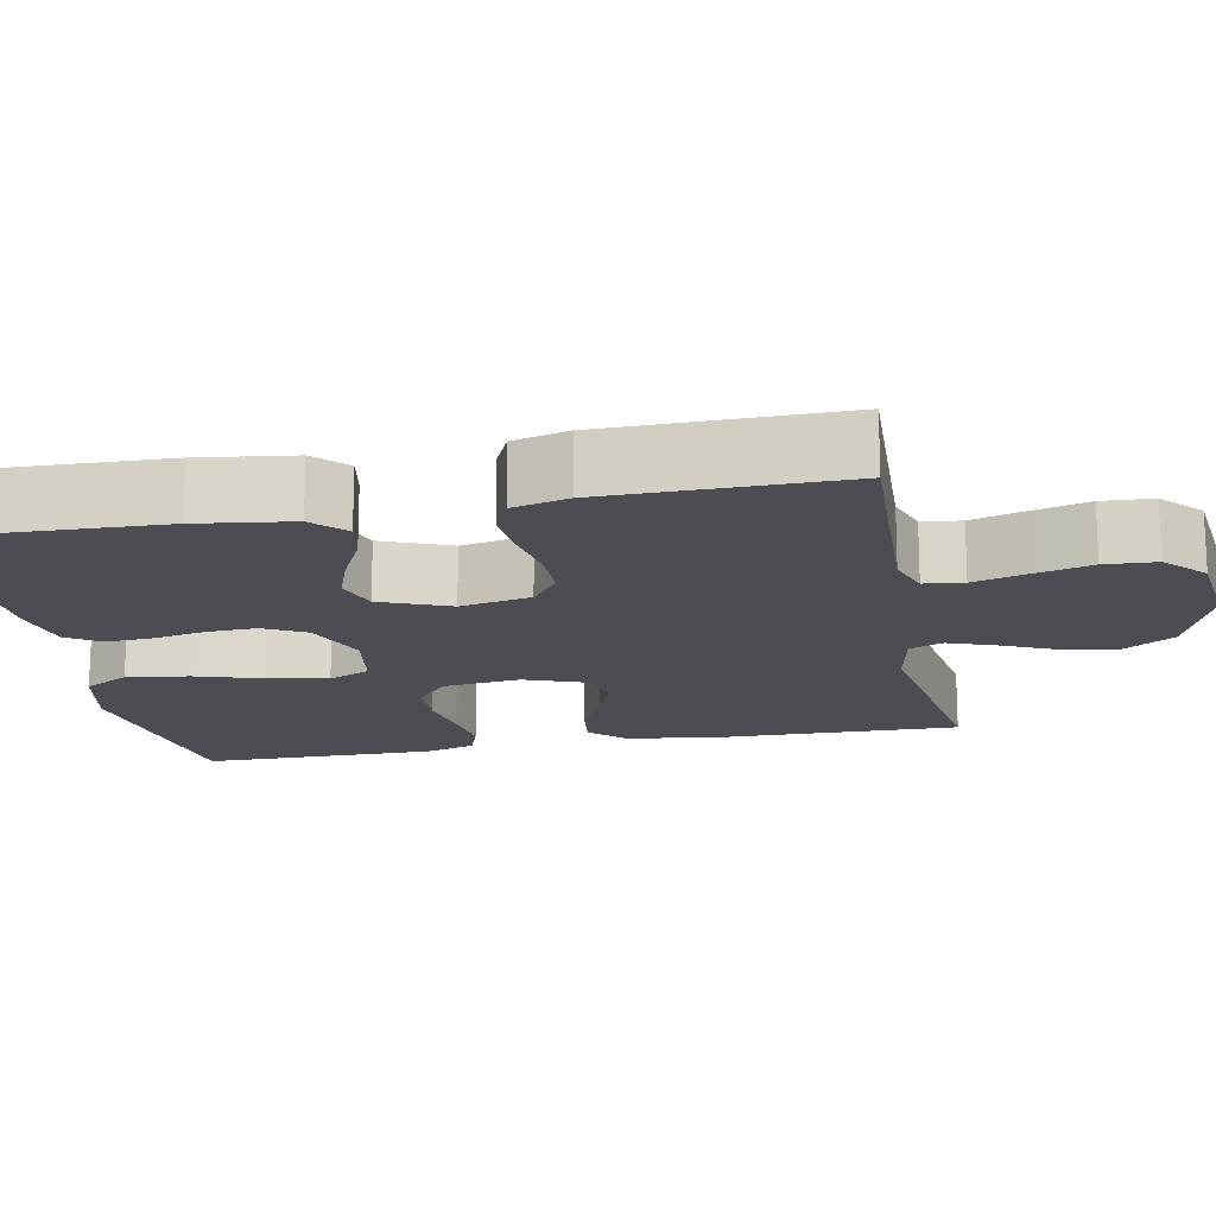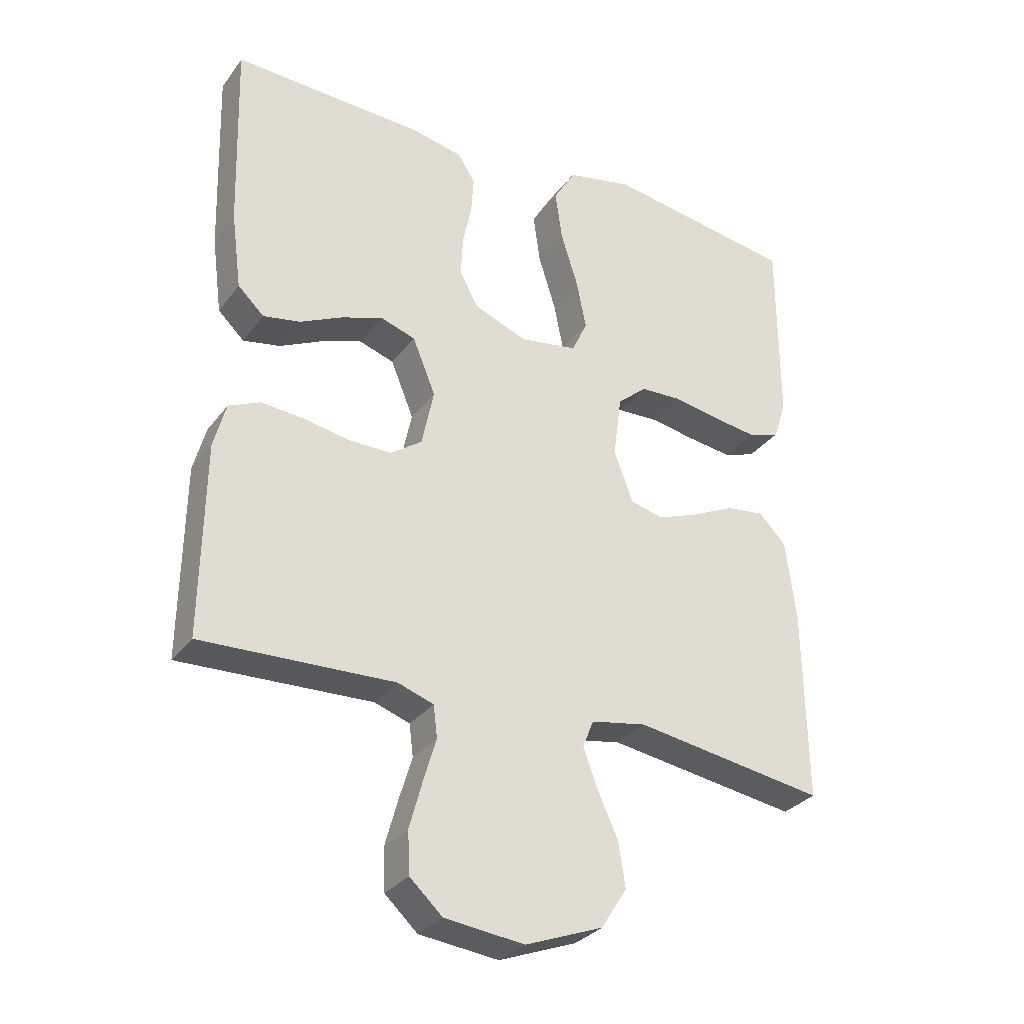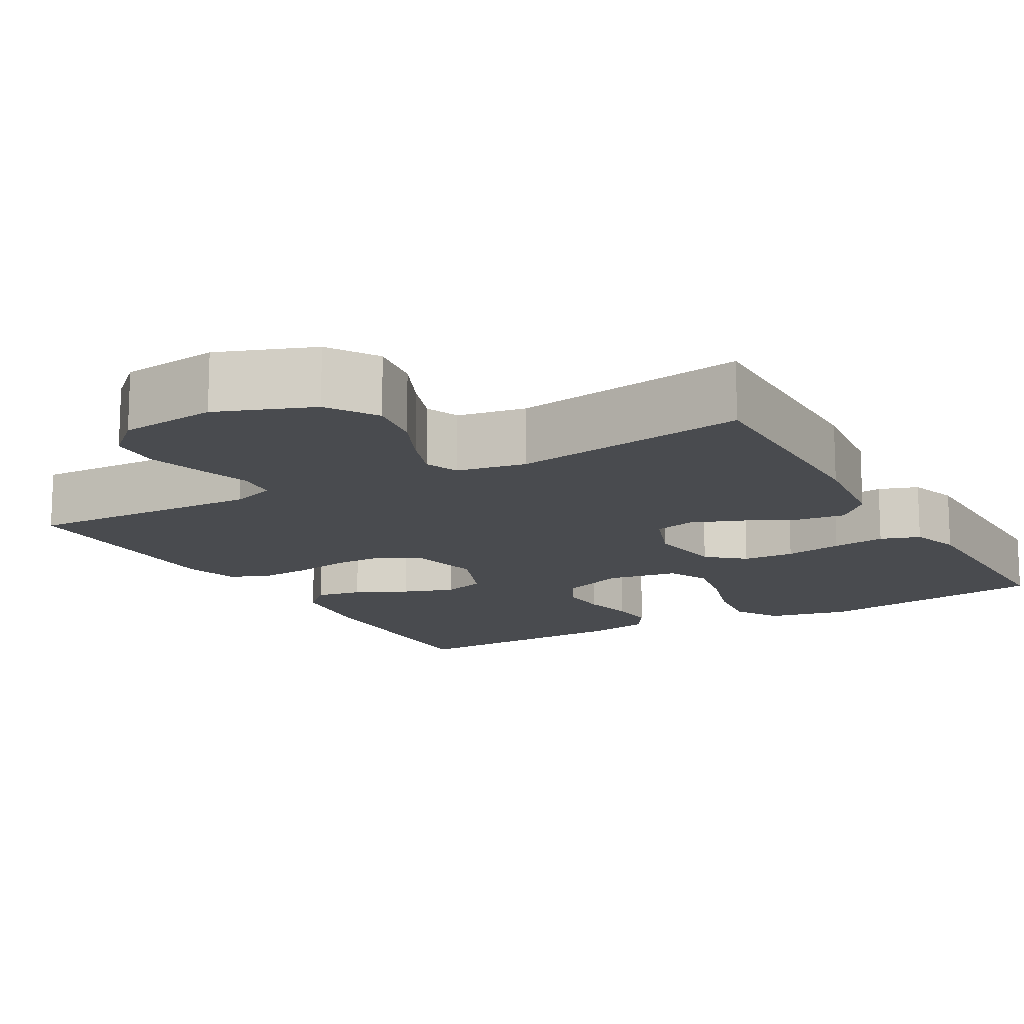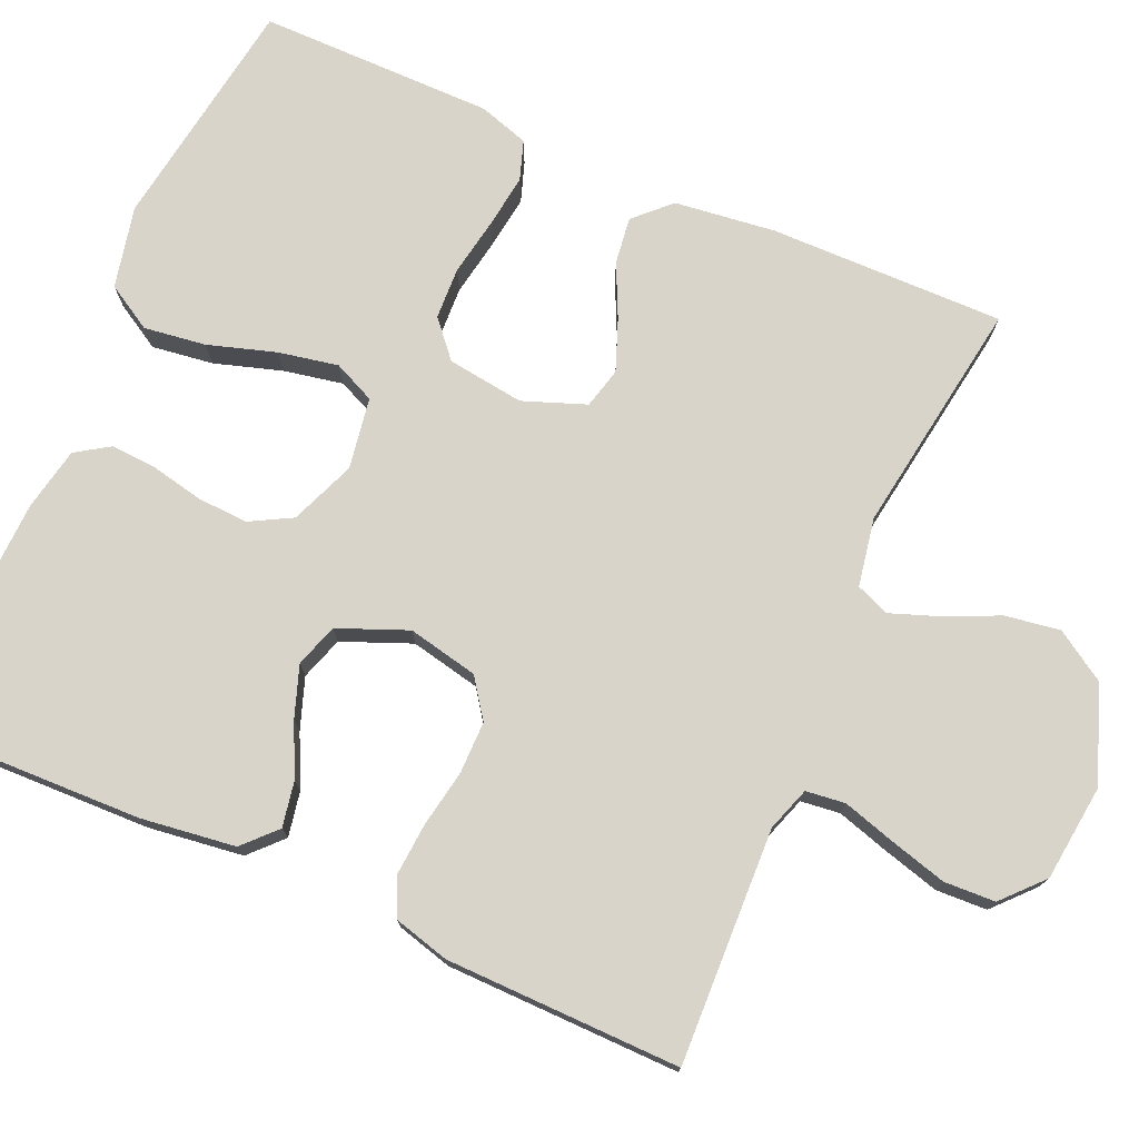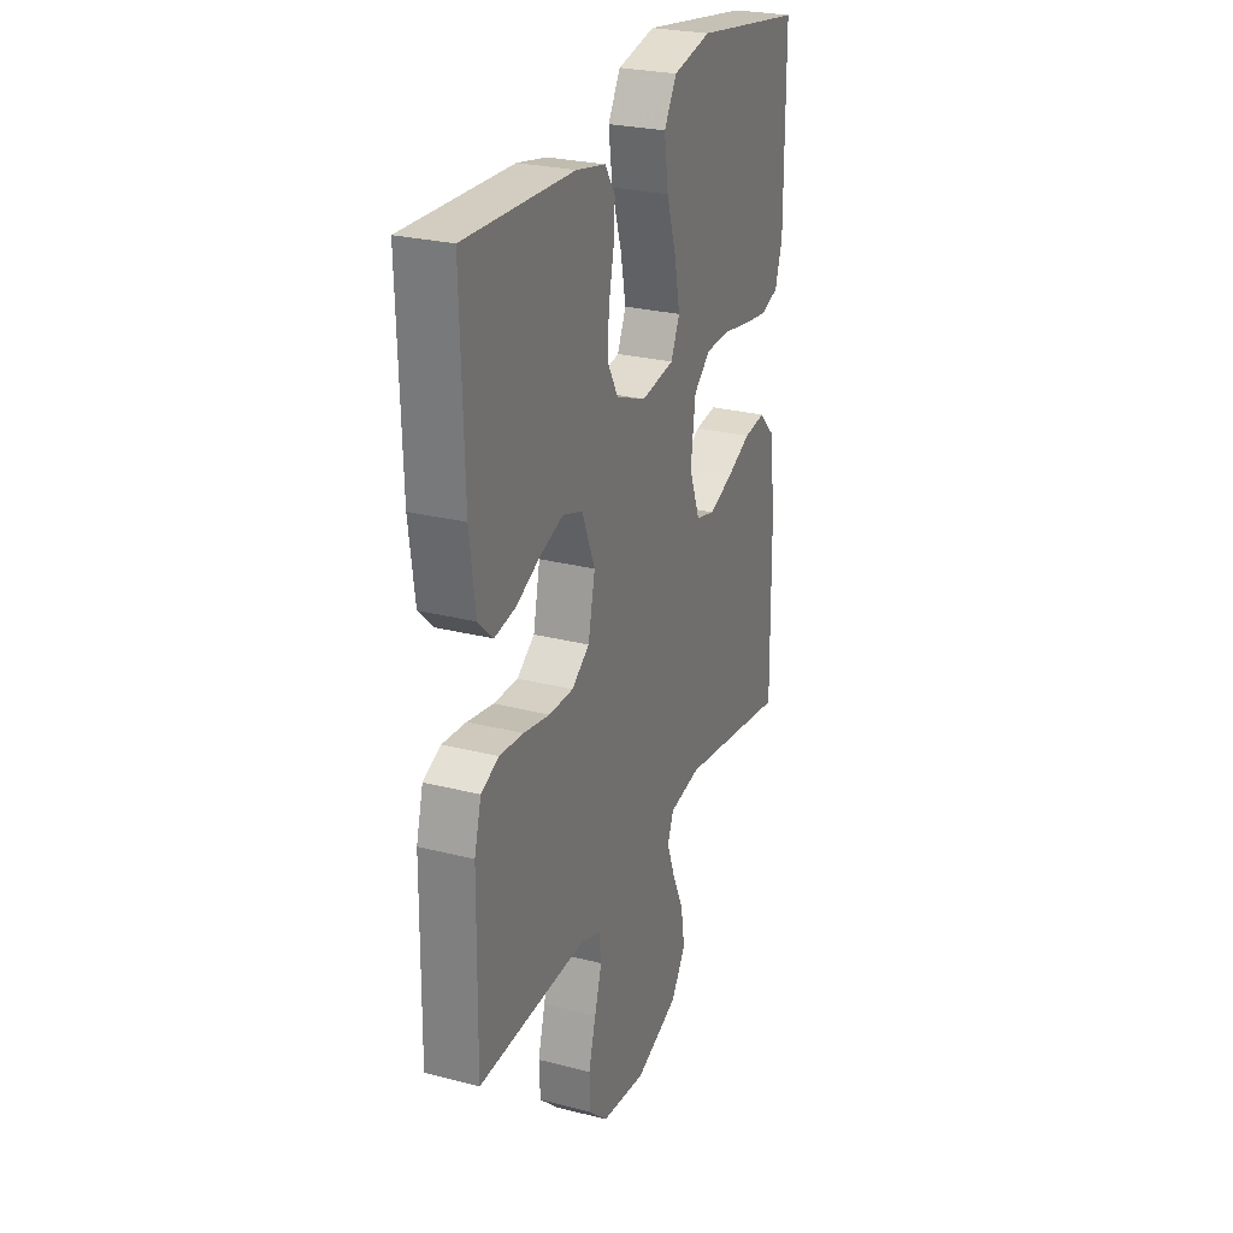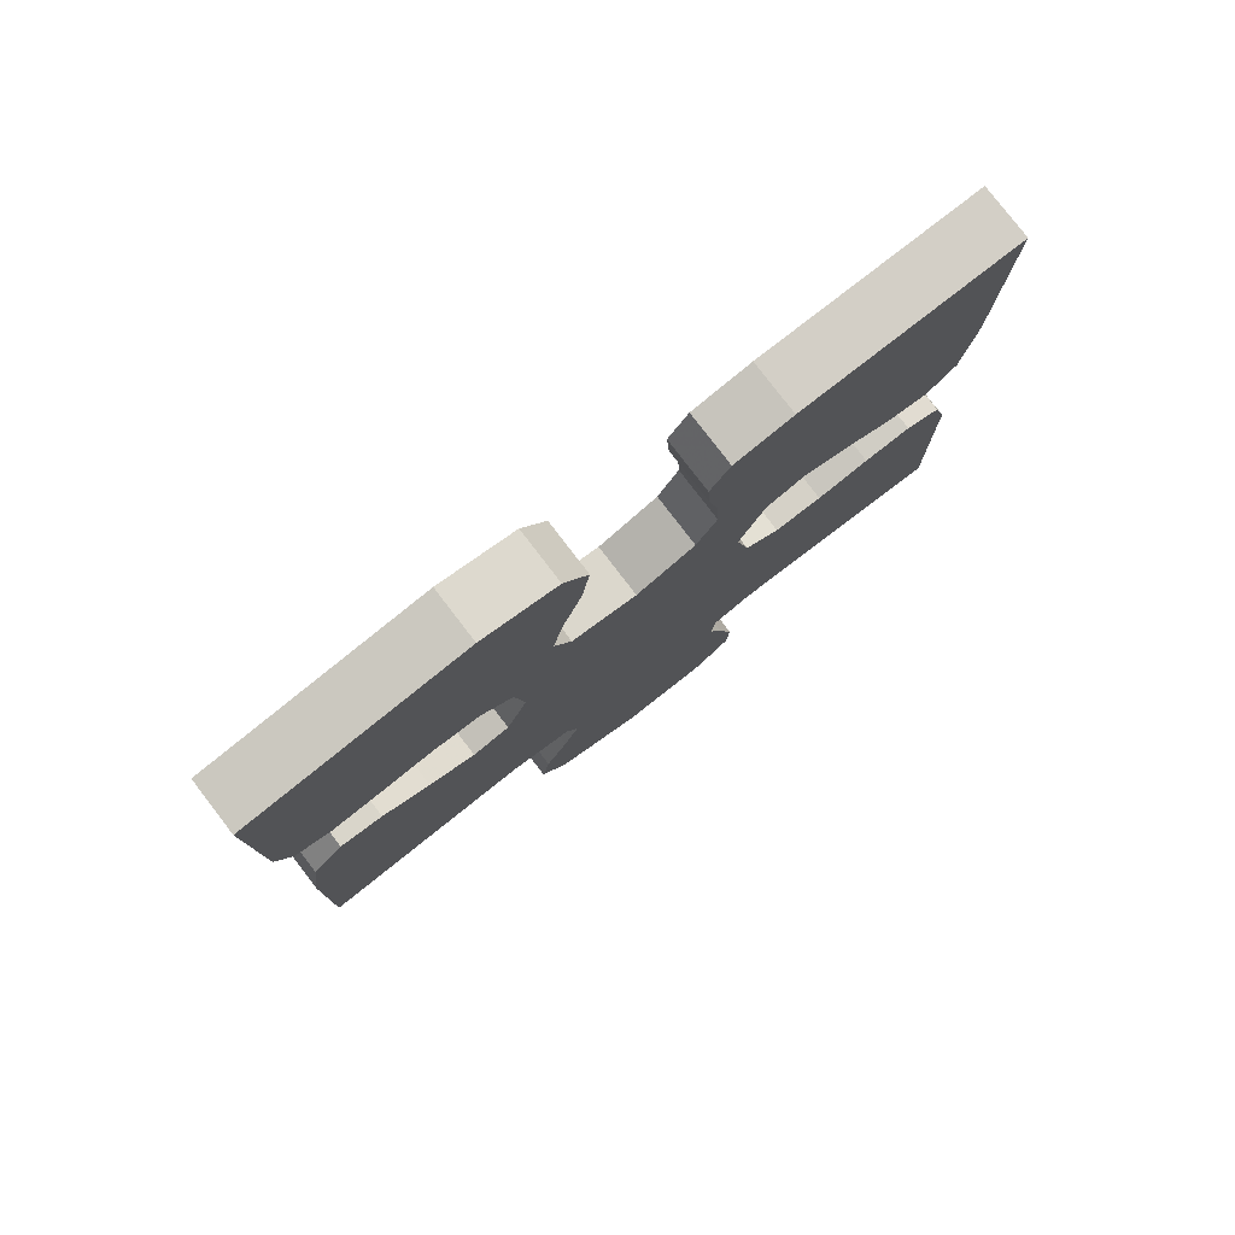
<metadata>
{"format":"obj","ext":"obj","renderer":"f3d","projection":"perspective","resolution":1024,"background":"white","views":[{"elev":-16.4,"azim":100.9,"up":"+Y"},{"elev":-31.0,"azim":149.8,"up":"+Z"},{"elev":-14.2,"azim":-150.2,"up":"+Y"},{"elev":75.2,"azim":113.8,"up":"+Y"},{"elev":26.3,"azim":112.1,"up":"+Z"},{"elev":79.7,"azim":-37.5,"up":"+Z"}]}
</metadata>
<code>
v -0.5 0.07 -0.5
v -0.496 0.07 -0.2
v -0.48 0.07 -0.072
v -0.437 0.07 -0.028
v -0.377 0.07 -0.036
v -0.31 0.07 -0.068
v -0.245 0.07 -0.093
v -0.193 0.07 -0.08
v -0.163 0.07 0
v -0.176 0.07 0.098
v -0.222 0.07 0.138
v -0.288 0.07 0.141
v -0.362 0.07 0.128
v -0.43 0.07 0.119
v -0.48 0.07 0.136
v -0.5 0.07 0.2
v -0.5 0.07 0.5
v -0.2 0.07 0.545
v -0.096 0.07 0.522
v -0.062 0.07 0.464
v -0.073 0.07 0.385
v -0.1 0.07 0.299
v -0.115 0.07 0.223
v -0.091 0.07 0.17
v 0 0.07 0.155
v 0.083 0.07 0.188
v 0.112 0.07 0.241
v 0.109 0.07 0.305
v 0.095 0.07 0.372
v 0.091 0.07 0.431
v 0.119 0.07 0.474
v 0.2 0.07 0.49
v 0.5 0.07 0.5
v 0.491 0.07 0.2
v 0.475 0.07 0.079
v 0.434 0.07 0.04
v 0.376 0.07 0.051
v 0.31 0.07 0.083
v 0.245 0.07 0.106
v 0.19 0.07 0.088
v 0.154 0.07 0
v 0.173 0.07 -0.09
v 0.222 0.07 -0.125
v 0.289 0.07 -0.125
v 0.362 0.07 -0.112
v 0.428 0.07 -0.107
v 0.477 0.07 -0.129
v 0.496 0.07 -0.2
v 0.5 0.07 -0.5
v 0.2 0.07 -0.488
v 0.144 0.07 -0.507
v 0.138 0.07 -0.557
v 0.158 0.07 -0.624
v 0.178 0.07 -0.697
v 0.175 0.07 -0.762
v 0.124 0.07 -0.809
v 0 0.07 -0.823
v -0.121 0.07 -0.777
v -0.161 0.07 -0.714
v -0.15 0.07 -0.644
v -0.118 0.07 -0.574
v -0.096 0.07 -0.514
v -0.113 0.07 -0.471
v -0.2 0.07 -0.455
v -0.5 0 -0.5
v -0.496 0 -0.2
v -0.48 0 -0.072
v -0.437 0 -0.028
v -0.377 0 -0.036
v -0.31 0 -0.068
v -0.245 0 -0.093
v -0.193 0 -0.08
v -0.163 0 0
v -0.176 0 0.098
v -0.222 0 0.138
v -0.288 0 0.141
v -0.362 0 0.128
v -0.43 0 0.119
v -0.48 0 0.136
v -0.5 0 0.2
v -0.5 0 0.5
v -0.2 0 0.545
v -0.096 0 0.522
v -0.062 0 0.464
v -0.073 0 0.385
v -0.1 0 0.299
v -0.115 0 0.223
v -0.091 0 0.17
v 0 0 0.155
v 0.083 0 0.188
v 0.112 0 0.241
v 0.109 0 0.305
v 0.095 0 0.372
v 0.091 0 0.431
v 0.119 0 0.474
v 0.2 0 0.49
v 0.5 0 0.5
v 0.491 0 0.2
v 0.475 0 0.079
v 0.434 0 0.04
v 0.376 0 0.051
v 0.31 0 0.083
v 0.245 0 0.106
v 0.19 0 0.088
v 0.154 0 0
v 0.173 0 -0.09
v 0.222 0 -0.125
v 0.289 0 -0.125
v 0.362 0 -0.112
v 0.428 0 -0.107
v 0.477 0 -0.129
v 0.496 0 -0.2
v 0.5 0 -0.5
v 0.2 0 -0.488
v 0.144 0 -0.507
v 0.138 0 -0.557
v 0.158 0 -0.624
v 0.178 0 -0.697
v 0.175 0 -0.762
v 0.124 0 -0.809
v 0 0 -0.823
v -0.121 0 -0.777
v -0.161 0 -0.714
v -0.15 0 -0.644
v -0.118 0 -0.574
v -0.096 0 -0.514
v -0.113 0 -0.471
v -0.2 0 -0.455
f 59 60 61
f 58 59 61
f 57 58 61
f 56 57 61
f 55 56 61
f 54 55 61
f 53 54 61
f 52 53 61
f 51 52 61 62
f 50 51 62 63
f 50 63 64
f 49 50 64
f 48 49 64
f 47 48 64
f 46 47 64
f 45 46 64
f 44 45 64
f 36 37 38
f 35 36 38
f 34 35 38
f 33 34 38
f 32 33 38
f 31 32 38
f 30 31 38
f 29 30 38
f 28 29 38
f 27 28 38 39
f 26 27 39 40
f 20 21 22
f 19 20 22
f 18 19 22
f 17 18 22
f 16 17 22
f 15 16 22
f 14 15 22
f 13 14 22
f 12 13 22
f 11 12 22 23
f 10 11 23 24
f 4 5 6
f 3 4 6
f 2 3 6
f 1 2 6
f 64 1 6
f 64 6 7
f 43 44 64
f 64 7 8
f 43 64 8
f 42 43 8
f 41 42 8 9
f 40 41 9
f 26 40 9
f 25 26 9
f 9 10 24 25
f 125 124 123
f 125 123 122
f 125 122 121
f 125 121 120
f 125 120 119
f 125 119 118
f 125 118 117
f 125 117 116
f 126 125 116 115
f 127 126 115 114
f 128 127 114
f 128 114 113
f 128 113 112
f 128 112 111
f 128 111 110
f 128 110 109
f 128 109 108
f 102 101 100
f 102 100 99
f 102 99 98
f 102 98 97
f 102 97 96
f 102 96 95
f 102 95 94
f 102 94 93
f 102 93 92
f 103 102 92 91
f 104 103 91 90
f 86 85 84
f 86 84 83
f 86 83 82
f 86 82 81
f 86 81 80
f 86 80 79
f 86 79 78
f 86 78 77
f 86 77 76
f 87 86 76 75
f 88 87 75 74
f 70 69 68
f 70 68 67
f 70 67 66
f 70 66 65
f 70 65 128
f 71 70 128
f 128 108 107
f 72 71 128
f 72 128 107
f 72 107 106
f 73 72 106 105
f 73 105 104
f 73 104 90
f 73 90 89
f 89 88 74 73
f 1 65 66 2
f 2 66 67 3
f 3 67 68 4
f 4 68 69 5
f 5 69 70 6
f 6 70 71 7
f 7 71 72 8
f 8 72 73 9
f 9 73 74 10
f 10 74 75 11
f 11 75 76 12
f 12 76 77 13
f 13 77 78 14
f 14 78 79 15
f 15 79 80 16
f 16 80 81 17
f 17 81 82 18
f 18 82 83 19
f 19 83 84 20
f 20 84 85 21
f 21 85 86 22
f 22 86 87 23
f 23 87 88 24
f 24 88 89 25
f 25 89 90 26
f 26 90 91 27
f 27 91 92 28
f 28 92 93 29
f 29 93 94 30
f 30 94 95 31
f 31 95 96 32
f 32 96 97 33
f 33 97 98 34
f 34 98 99 35
f 35 99 100 36
f 36 100 101 37
f 37 101 102 38
f 38 102 103 39
f 39 103 104 40
f 40 104 105 41
f 41 105 106 42
f 42 106 107 43
f 43 107 108 44
f 44 108 109 45
f 45 109 110 46
f 46 110 111 47
f 47 111 112 48
f 48 112 113 49
f 49 113 114 50
f 50 114 115 51
f 51 115 116 52
f 52 116 117 53
f 53 117 118 54
f 54 118 119 55
f 55 119 120 56
f 56 120 121 57
f 57 121 122 58
f 58 122 123 59
f 59 123 124 60
f 60 124 125 61
f 61 125 126 62
f 62 126 127 63
f 63 127 128 64
f 64 128 65 1

</code>
